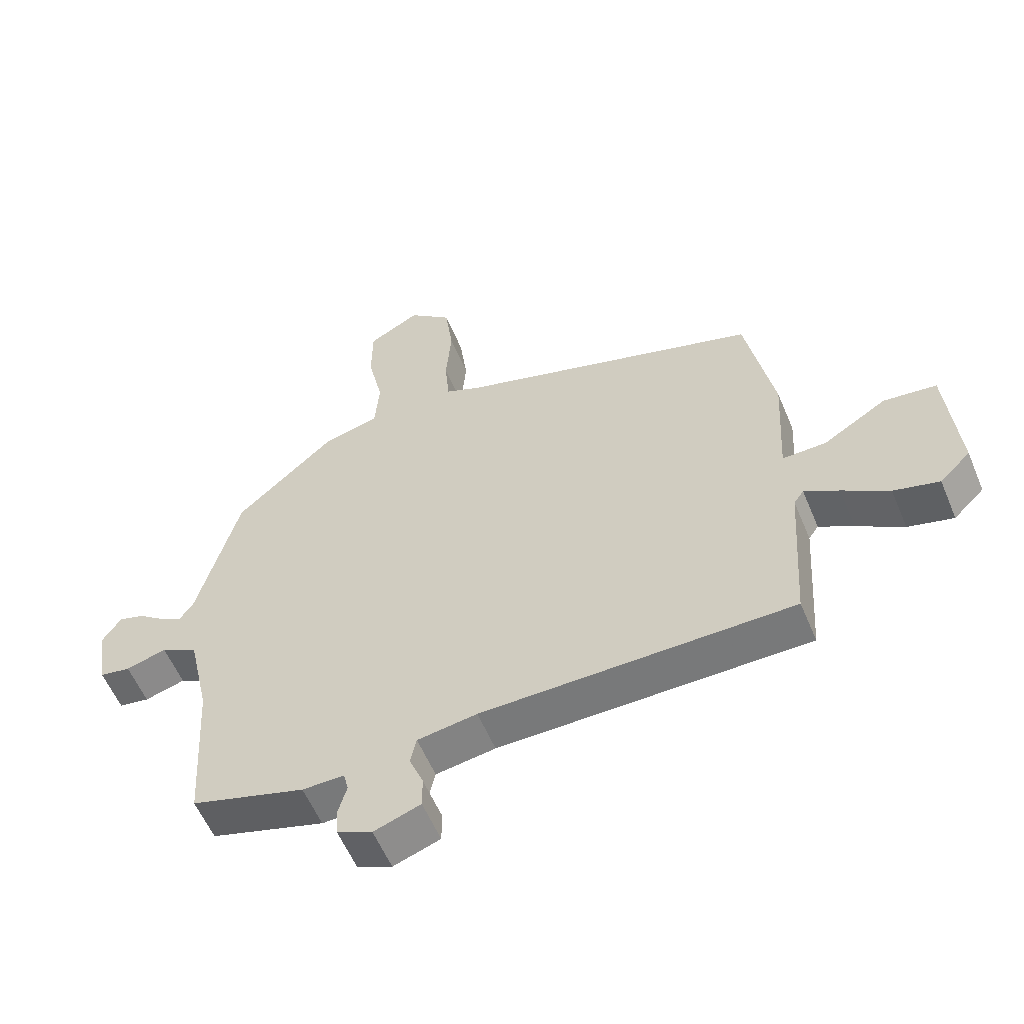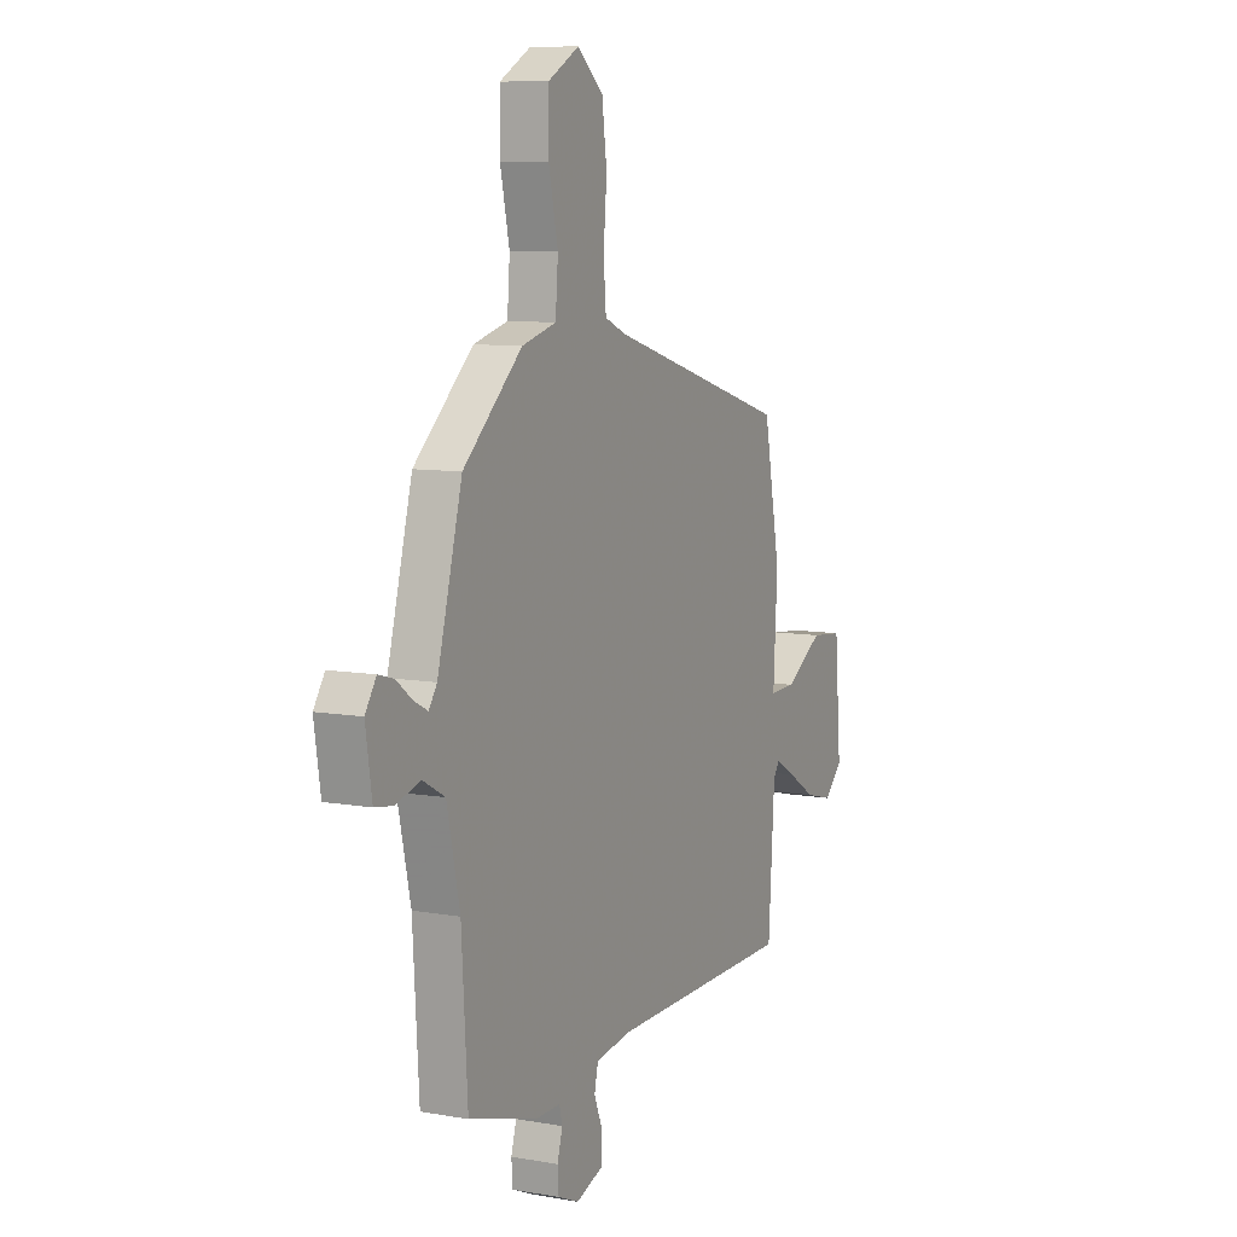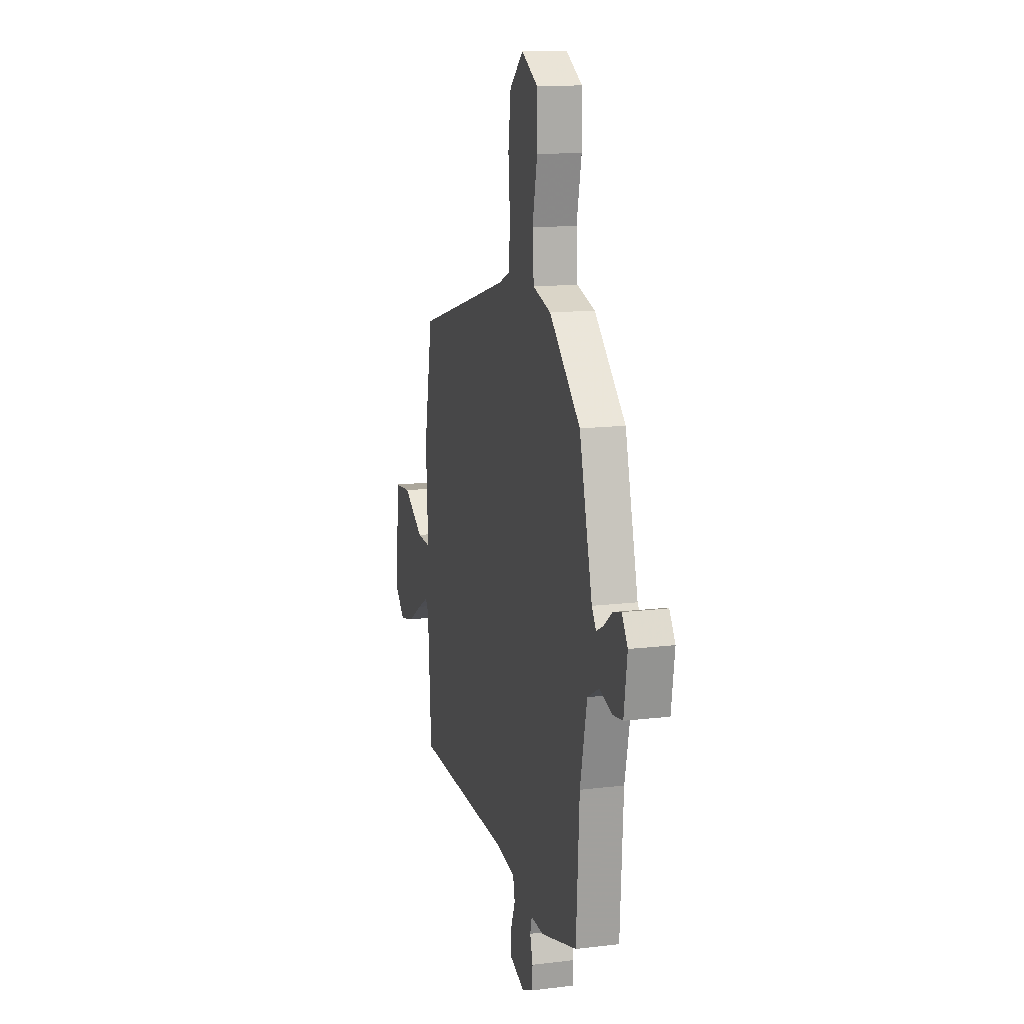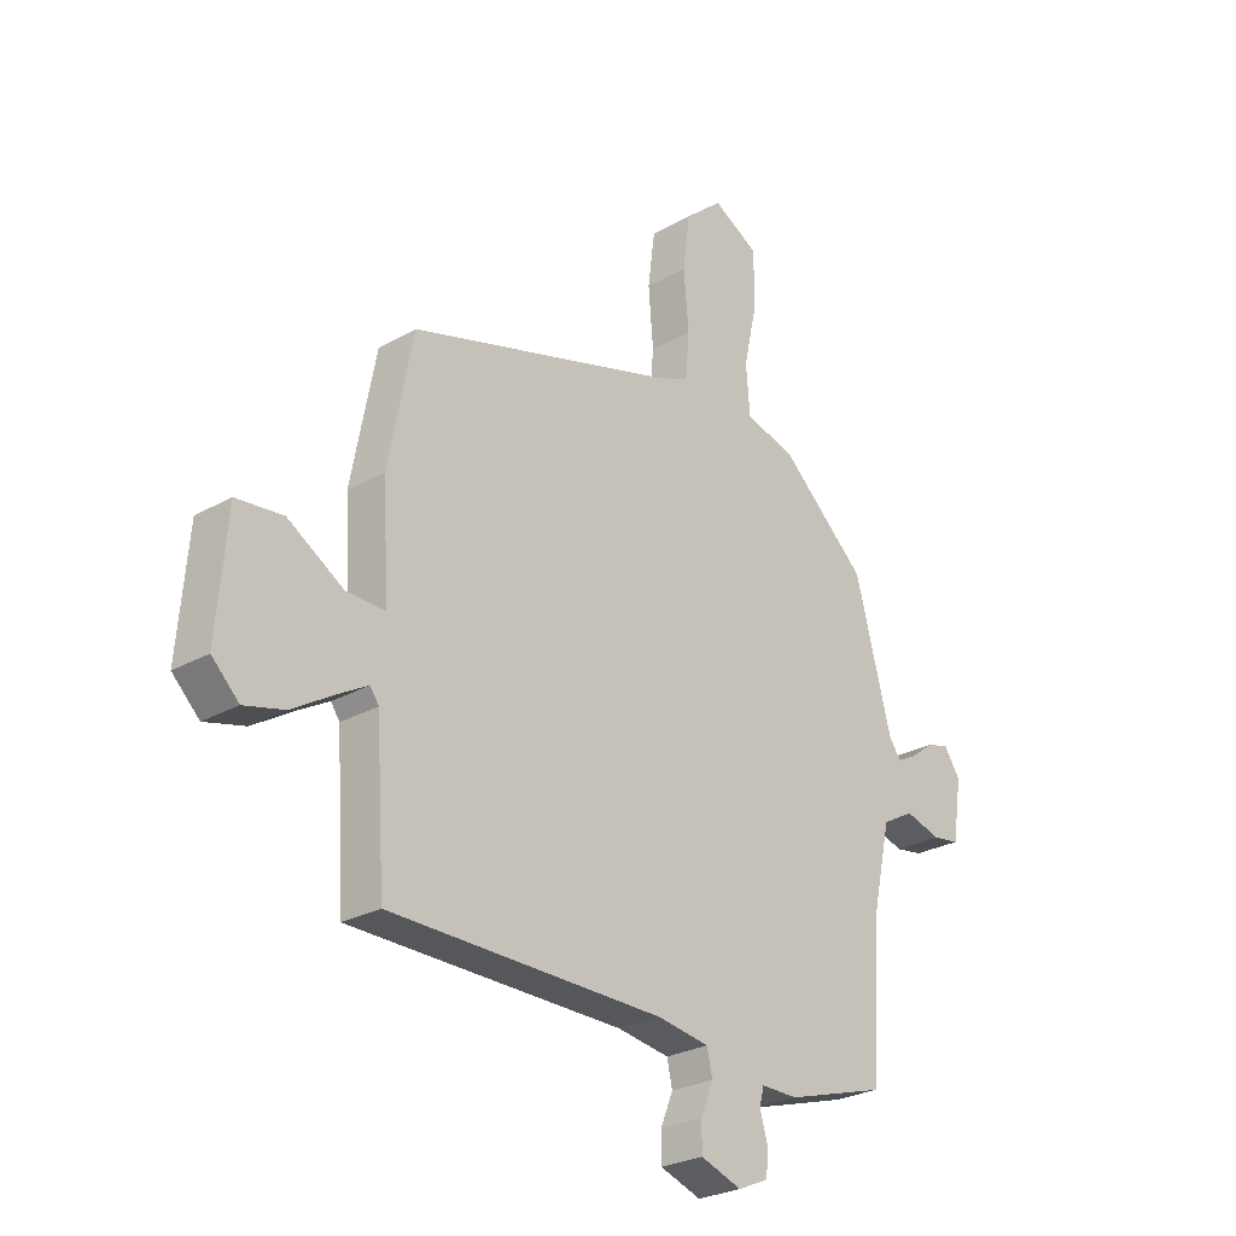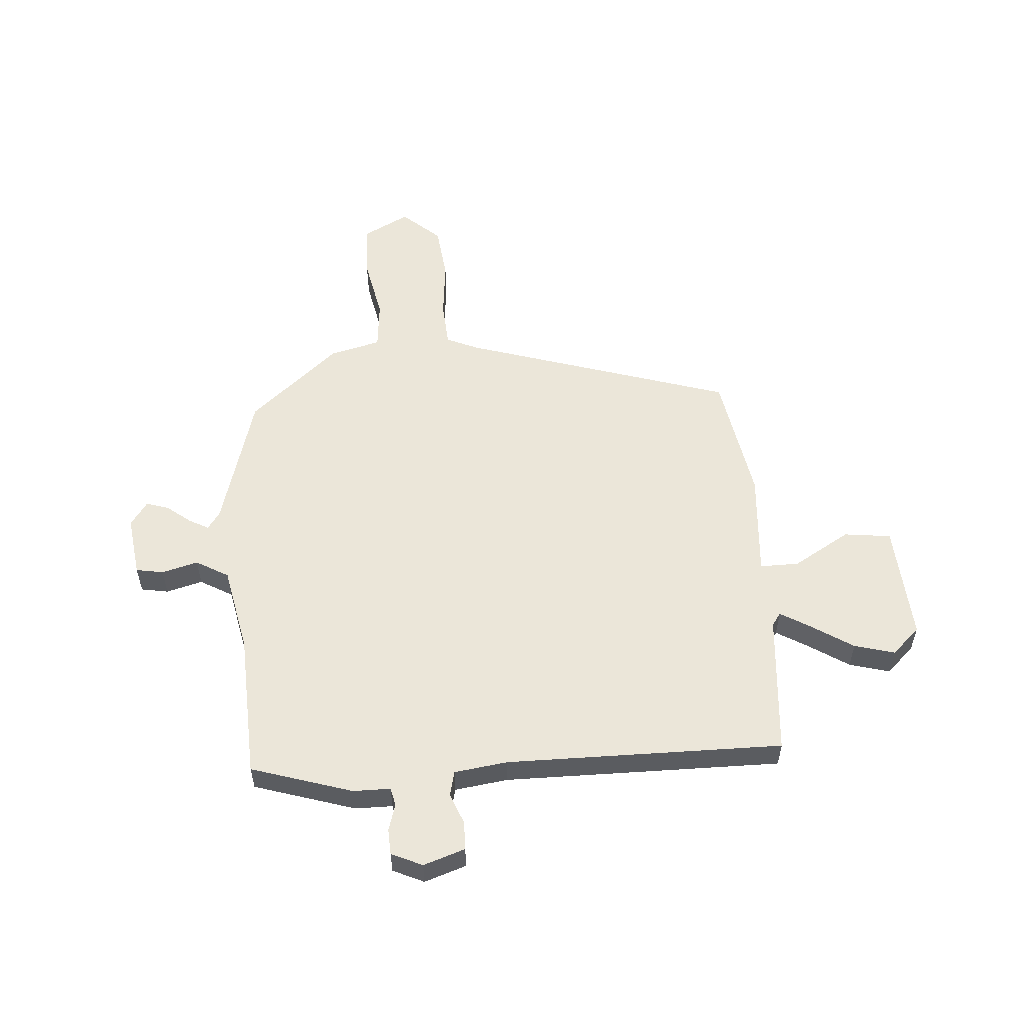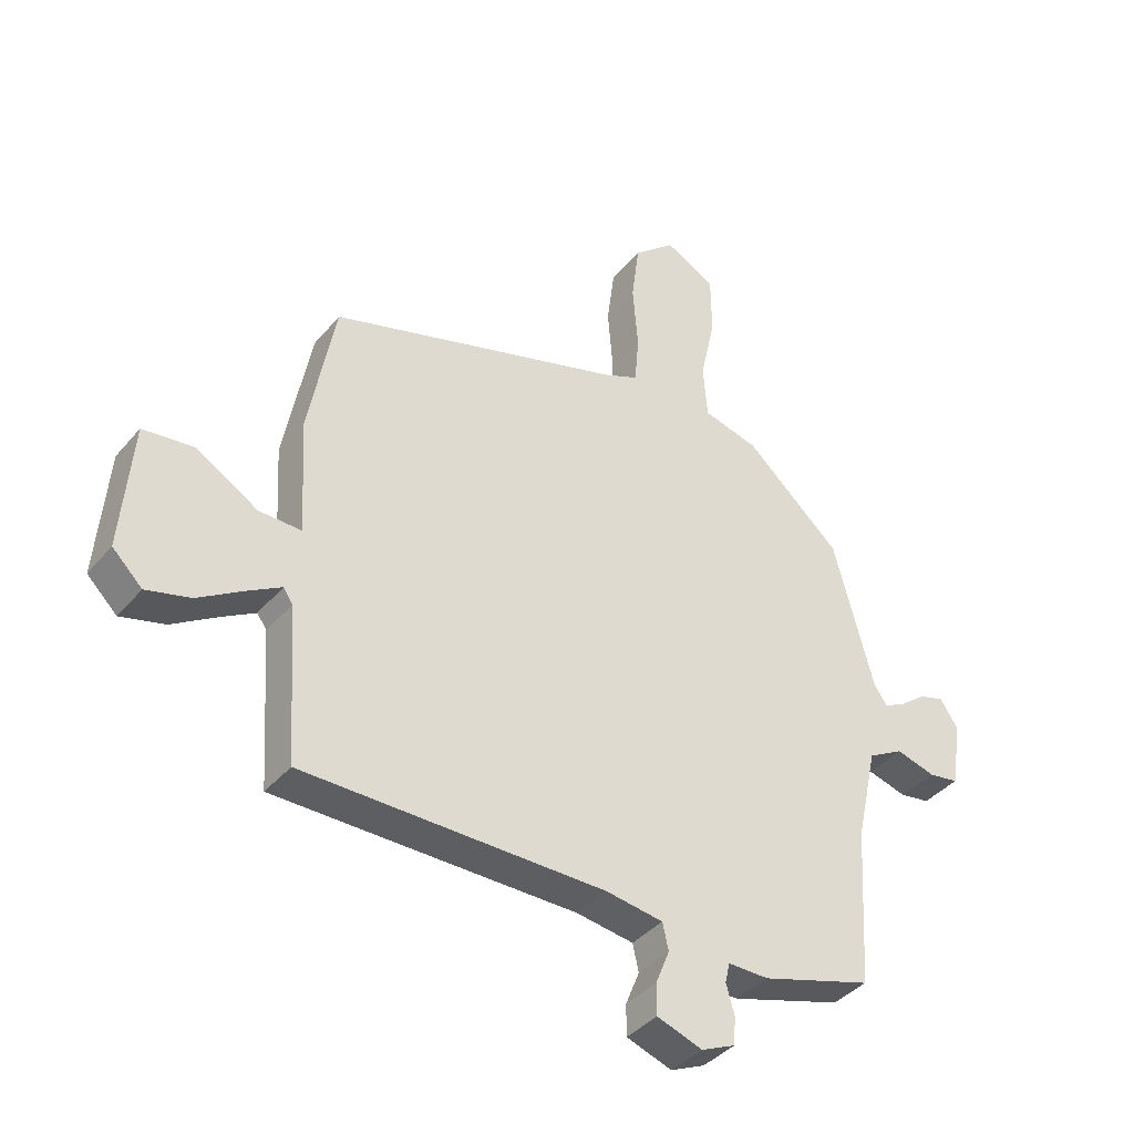
<metadata>
{"format":"obj","ext":"obj","renderer":"f3d","projection":"perspective","resolution":1024,"background":"white","views":[{"elev":-57.3,"azim":-157.4,"up":"+Z"},{"elev":8.7,"azim":115.7,"up":"+Z"},{"elev":14.3,"azim":75.0,"up":"+Z"},{"elev":-26.5,"azim":-48.3,"up":"+Z"},{"elev":55.4,"azim":176.8,"up":"+Y"},{"elev":-38.8,"azim":-35.3,"up":"+Z"}]}
</metadata>
<code>
v 0.482 0.07 0.325
v 0.549 0.07 0.075
v 0.571 0.07 0.043
v 0.608 0.07 0.062
v 0.651 0.07 0.095
v 0.693 0.07 0.107
v 0.723 0.07 0.062
v 0.706 0.07 -0.049
v 0.656 0.07 -0.057
v 0.59 0.07 -0.038
v 0.53 0.07 -0.071
v 0.495 0.07 -0.229
v 0.479 0.07 -0.495
v 0.293 0.07 -0.55
v 0.225 0.07 -0.549
v 0.217 0.07 -0.582
v 0.231 0.07 -0.631
v 0.228 0.07 -0.678
v 0.171 0.07 -0.703
v 0.095 0.07 -0.676
v 0.095 0.07 -0.624
v 0.118 0.07 -0.567
v 0.108 0.07 -0.522
v 0.011 0.07 -0.507
v -0.494 0.07 -0.501
v -0.511 0.07 -0.241
v -0.527 0.07 -0.218
v -0.583 0.07 -0.25
v -0.659 0.07 -0.297
v -0.733 0.07 -0.316
v -0.783 0.07 -0.267
v -0.765 0.07 -0.052
v -0.679 0.07 -0.043
v -0.576 0.07 -0.106
v -0.505 0.07 -0.108
v -0.516 0.07 0.086
v -0.471 0.07 0.322
v 0.022 0.07 0.468
v 0.081 0.07 0.493
v 0.088 0.07 0.576
v 0.079 0.07 0.684
v 0.092 0.07 0.785
v 0.162 0.07 0.845
v 0.246 0.07 0.799
v 0.247 0.07 0.698
v 0.222 0.07 0.584
v 0.229 0.07 0.494
v 0.322 0.07 0.469
v 0.482 0 0.325
v 0.549 0 0.075
v 0.571 0 0.043
v 0.608 0 0.062
v 0.651 0 0.095
v 0.693 0 0.107
v 0.723 0 0.062
v 0.706 0 -0.049
v 0.656 0 -0.057
v 0.59 0 -0.038
v 0.53 0 -0.071
v 0.495 0 -0.229
v 0.479 0 -0.495
v 0.293 0 -0.55
v 0.225 0 -0.549
v 0.217 0 -0.582
v 0.231 0 -0.631
v 0.228 0 -0.678
v 0.171 0 -0.703
v 0.095 0 -0.676
v 0.095 0 -0.624
v 0.118 0 -0.567
v 0.108 0 -0.522
v 0.011 0 -0.507
v -0.494 0 -0.501
v -0.511 0 -0.241
v -0.527 0 -0.218
v -0.583 0 -0.25
v -0.659 0 -0.297
v -0.733 0 -0.316
v -0.783 0 -0.267
v -0.765 0 -0.052
v -0.679 0 -0.043
v -0.576 0 -0.106
v -0.505 0 -0.108
v -0.516 0 0.086
v -0.471 0 0.322
v 0.022 0 0.468
v 0.081 0 0.493
v 0.088 0 0.576
v 0.079 0 0.684
v 0.092 0 0.785
v 0.162 0 0.845
v 0.246 0 0.799
v 0.247 0 0.698
v 0.222 0 0.584
v 0.229 0 0.494
v 0.322 0 0.469
f 47 48 1 2
f 43 44 45 46
f 43 46 47
f 40 41 42 43
f 39 40 43 47
f 38 39 47 2
f 35 36 37 38
f 31 32 33 34
f 31 34 35
f 28 29 30 31
f 27 28 31 35
f 26 27 35 38
f 24 25 26 38
f 19 20 21 22
f 19 22 23
f 16 17 18 19
f 15 16 19 23
f 12 13 14 15
f 11 12 15 23
f 7 8 9 10
f 7 10 11
f 4 5 6 7
f 3 4 7 11
f 11 23 24 38
f 2 3 11 38
f 50 49 96 95
f 94 93 92 91
f 95 94 91
f 91 90 89 88
f 95 91 88 87
f 50 95 87 86
f 86 85 84 83
f 82 81 80 79
f 83 82 79
f 79 78 77 76
f 83 79 76 75
f 86 83 75 74
f 86 74 73 72
f 70 69 68 67
f 71 70 67
f 67 66 65 64
f 71 67 64 63
f 63 62 61 60
f 71 63 60 59
f 58 57 56 55
f 59 58 55
f 55 54 53 52
f 59 55 52 51
f 86 72 71 59
f 86 59 51 50
f 1 49 50 2
f 2 50 51 3
f 3 51 52 4
f 4 52 53 5
f 5 53 54 6
f 6 54 55 7
f 7 55 56 8
f 8 56 57 9
f 9 57 58 10
f 10 58 59 11
f 11 59 60 12
f 12 60 61 13
f 13 61 62 14
f 14 62 63 15
f 15 63 64 16
f 16 64 65 17
f 17 65 66 18
f 18 66 67 19
f 19 67 68 20
f 20 68 69 21
f 21 69 70 22
f 22 70 71 23
f 23 71 72 24
f 24 72 73 25
f 25 73 74 26
f 26 74 75 27
f 27 75 76 28
f 28 76 77 29
f 29 77 78 30
f 30 78 79 31
f 31 79 80 32
f 32 80 81 33
f 33 81 82 34
f 34 82 83 35
f 35 83 84 36
f 36 84 85 37
f 37 85 86 38
f 38 86 87 39
f 39 87 88 40
f 40 88 89 41
f 41 89 90 42
f 42 90 91 43
f 43 91 92 44
f 44 92 93 45
f 45 93 94 46
f 46 94 95 47
f 47 95 96 48
f 48 96 49 1

</code>
